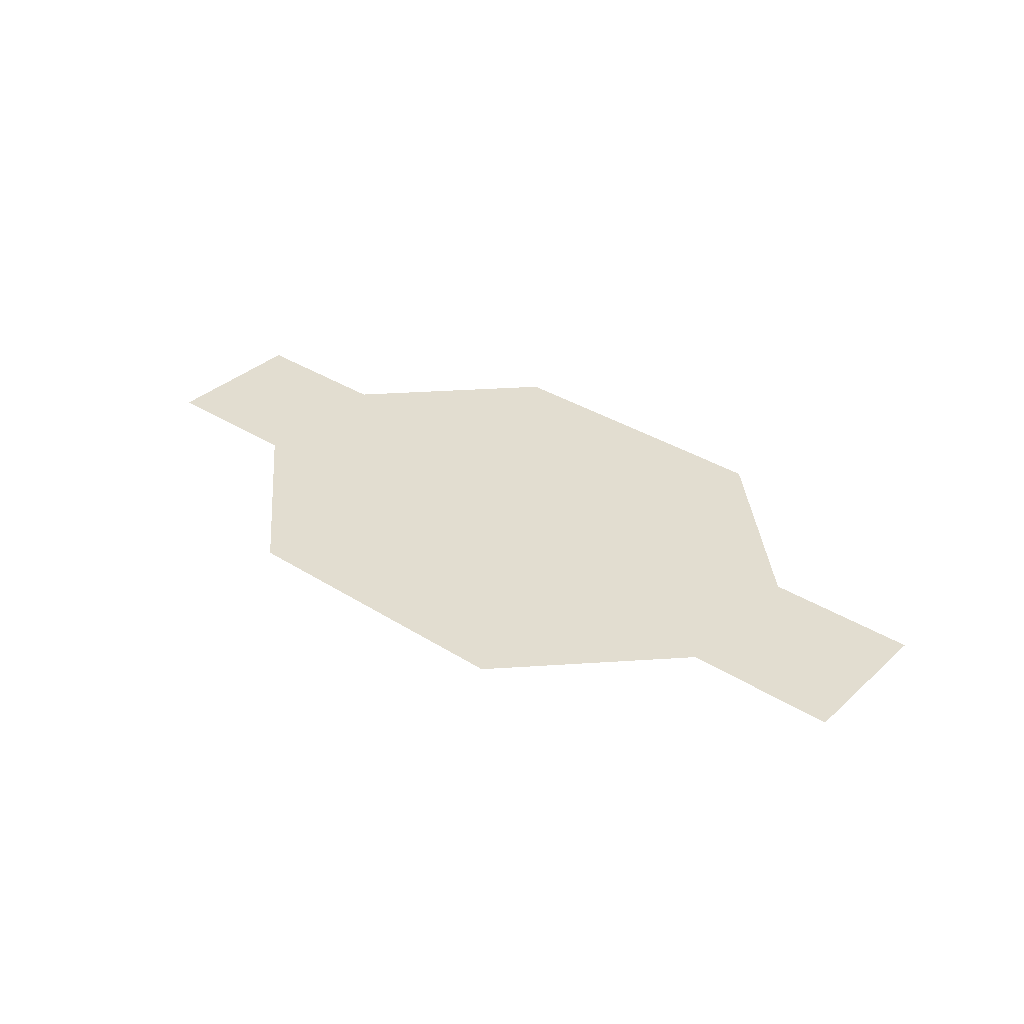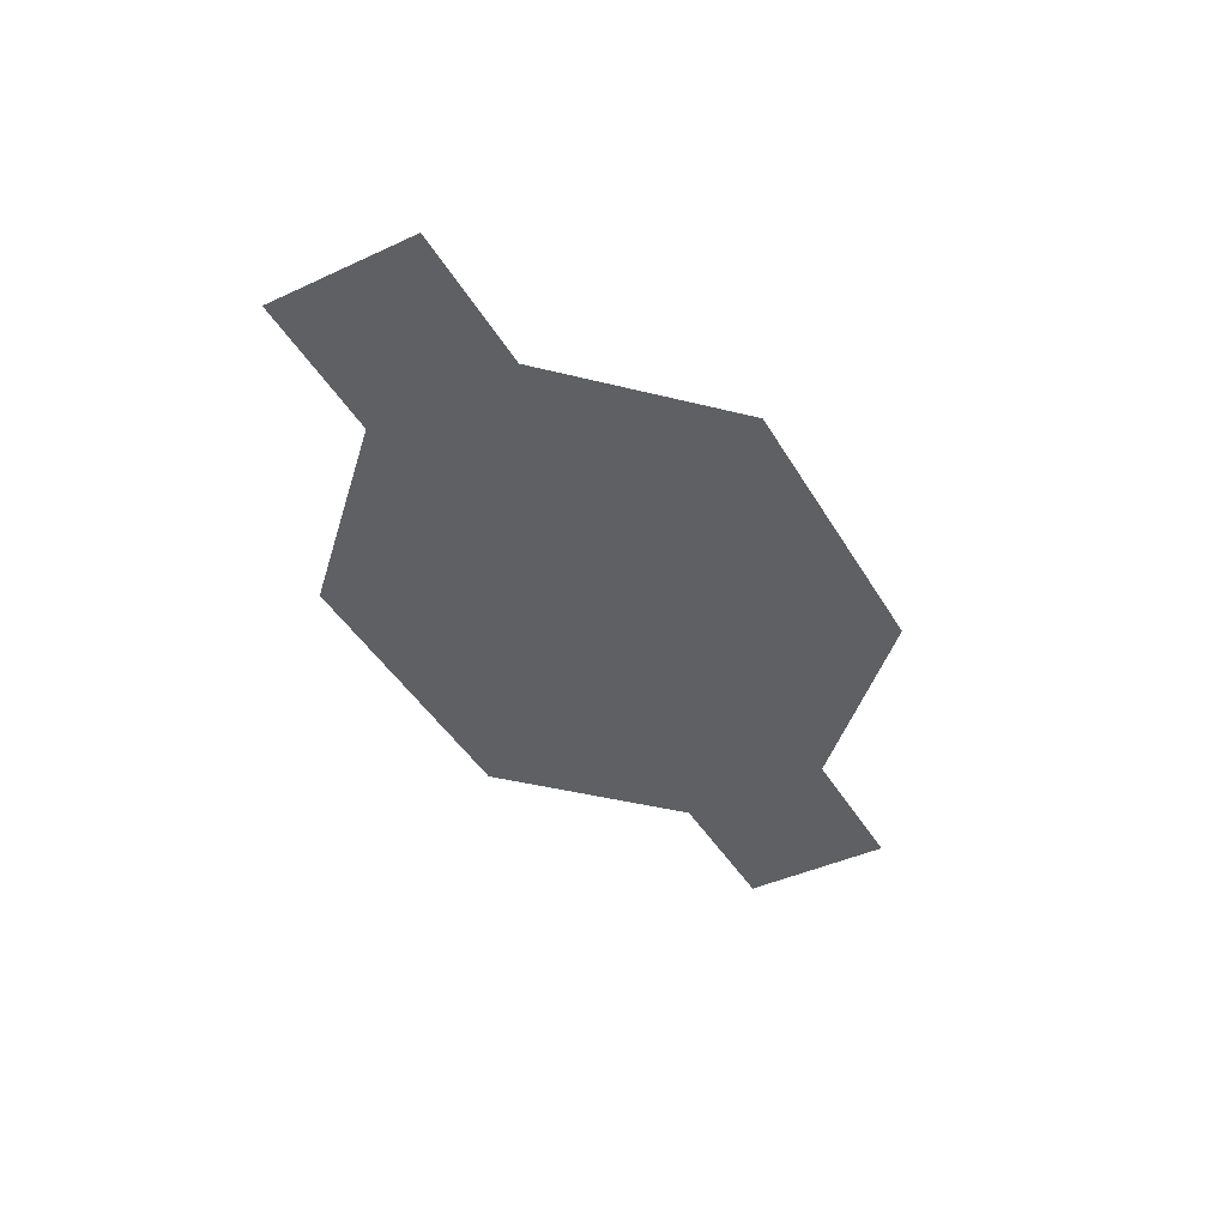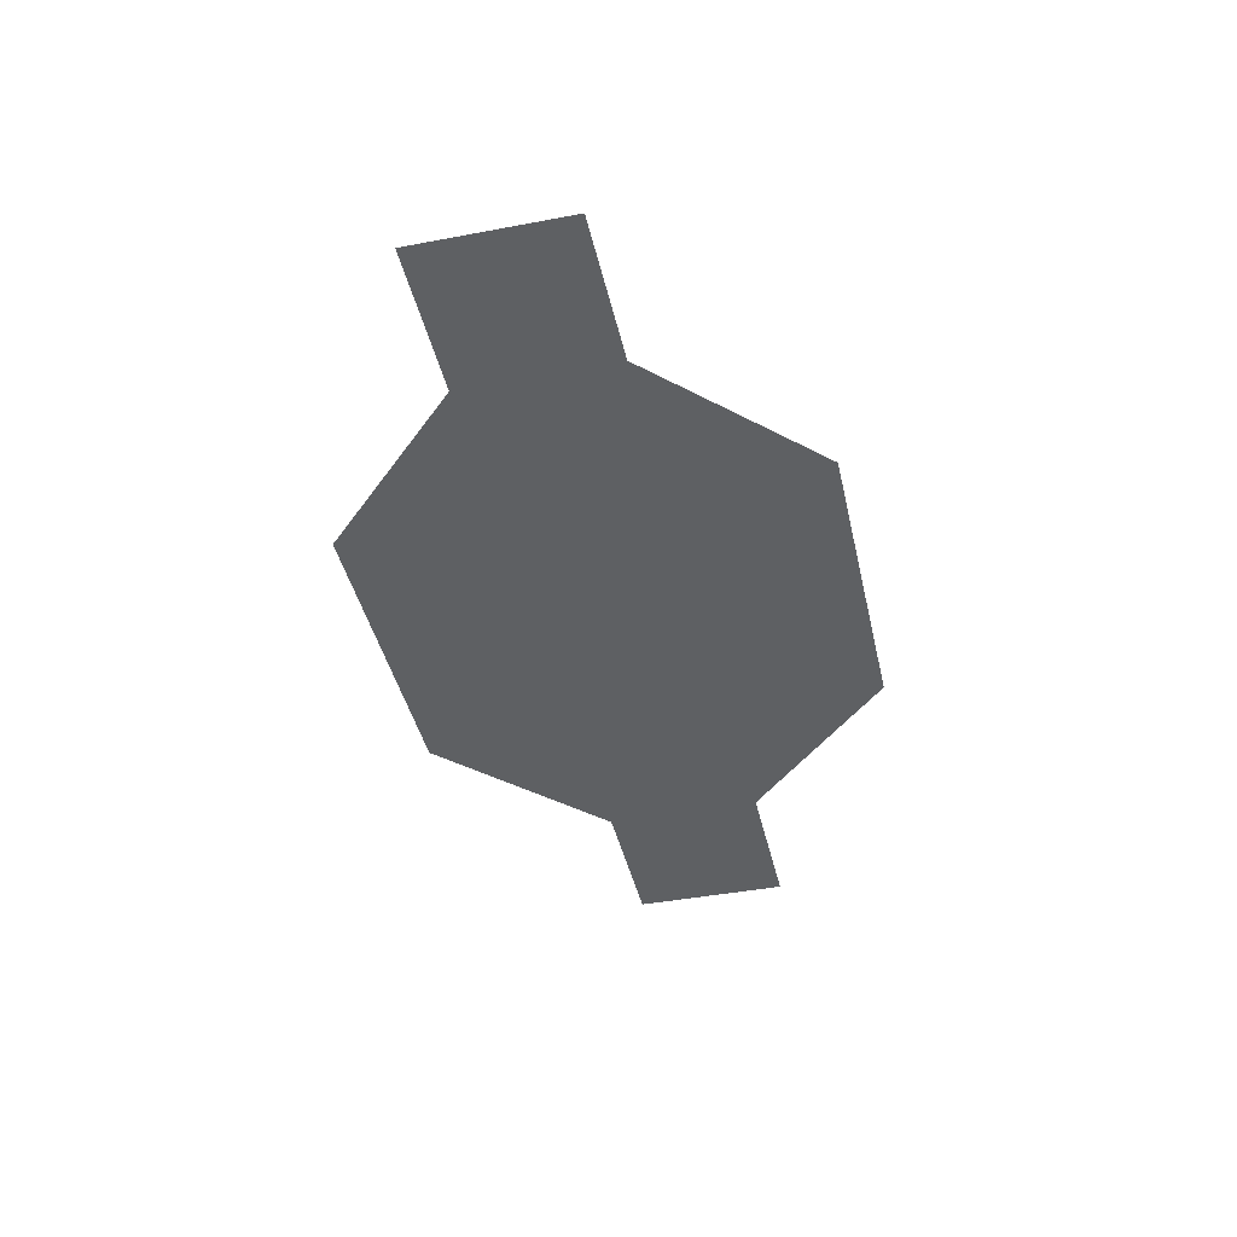
<metadata>
{"format":"obj","ext":"obj","renderer":"f3d","projection":"perspective","resolution":1024,"background":"white","views":[{"elev":35.1,"azim":-140.0,"up":"+Y"},{"elev":-43.3,"azim":118.6,"up":"+Y"},{"elev":-42.5,"azim":-77.3,"up":"+Y"}]}
</metadata>
<code>
g PerpStage_Cave_lake05
v -428.4 -2e-06 -458.4
v -423.4 -1e-06 -483.4
v -428.4 -2e-06 -478.4
v -403.4 -1e-06 -453.4
v -398.4 -1e-06 -478.4
v -403.4 -1e-06 -483.4
v -398.4 -2e-06 -458.4
v -423.4 -1e-06 -453.4
v -433.4 -3e-06 -473.4
v -433.4 -3e-06 -463.4
v -443.4 -3e-06 -473.4
v -443.4 -3e-06 -463.4
v -393.4 -3e-06 -473.4
v -393.4 -3e-06 -463.4
v -383.4 -3e-06 -473.4
v -383.4 -3e-06 -463.4
f 1 2 3
f 1 4 2
f 2 4 5
f 2 5 6
f 5 4 7
f 8 4 1
f 9 1 3
f 1 9 10
f 11 10 9
f 10 11 12
f 7 13 5
f 13 7 14
f 14 15 13
f 15 14 16

</code>
